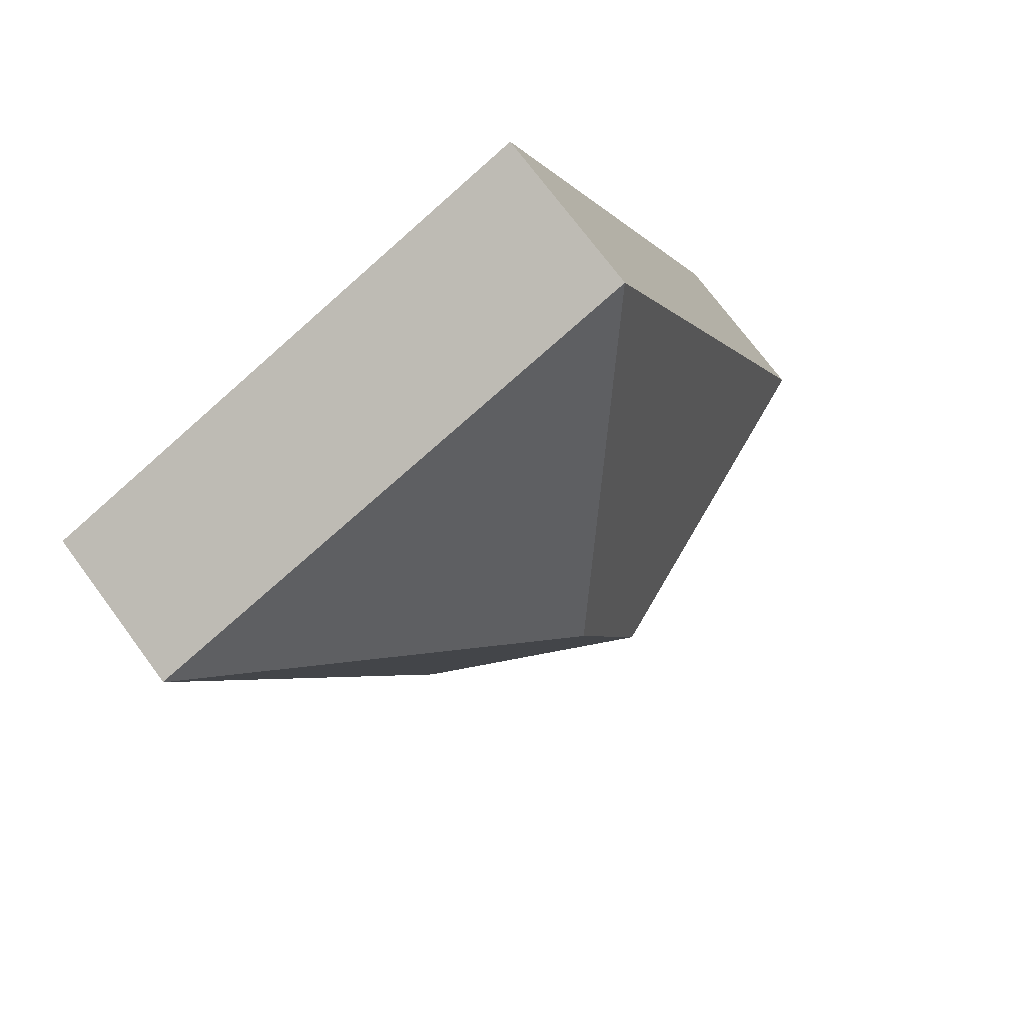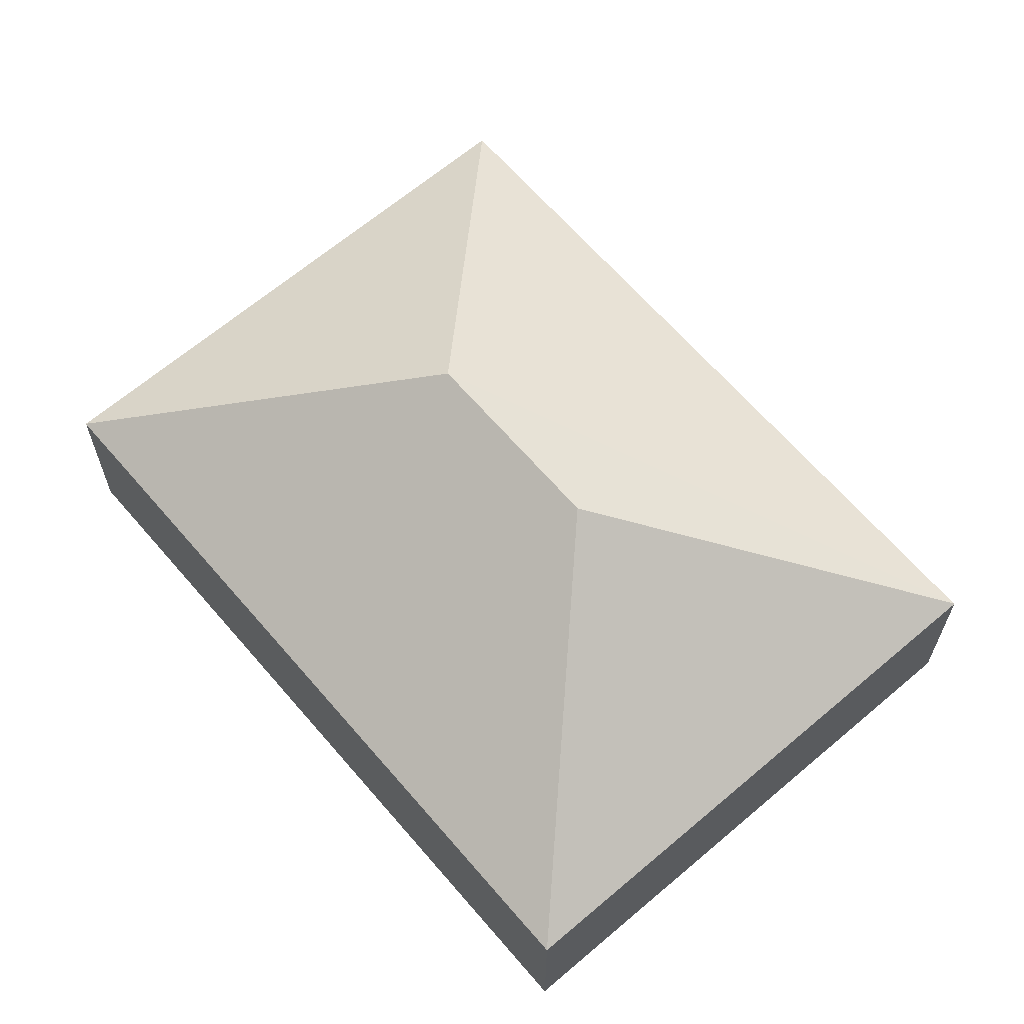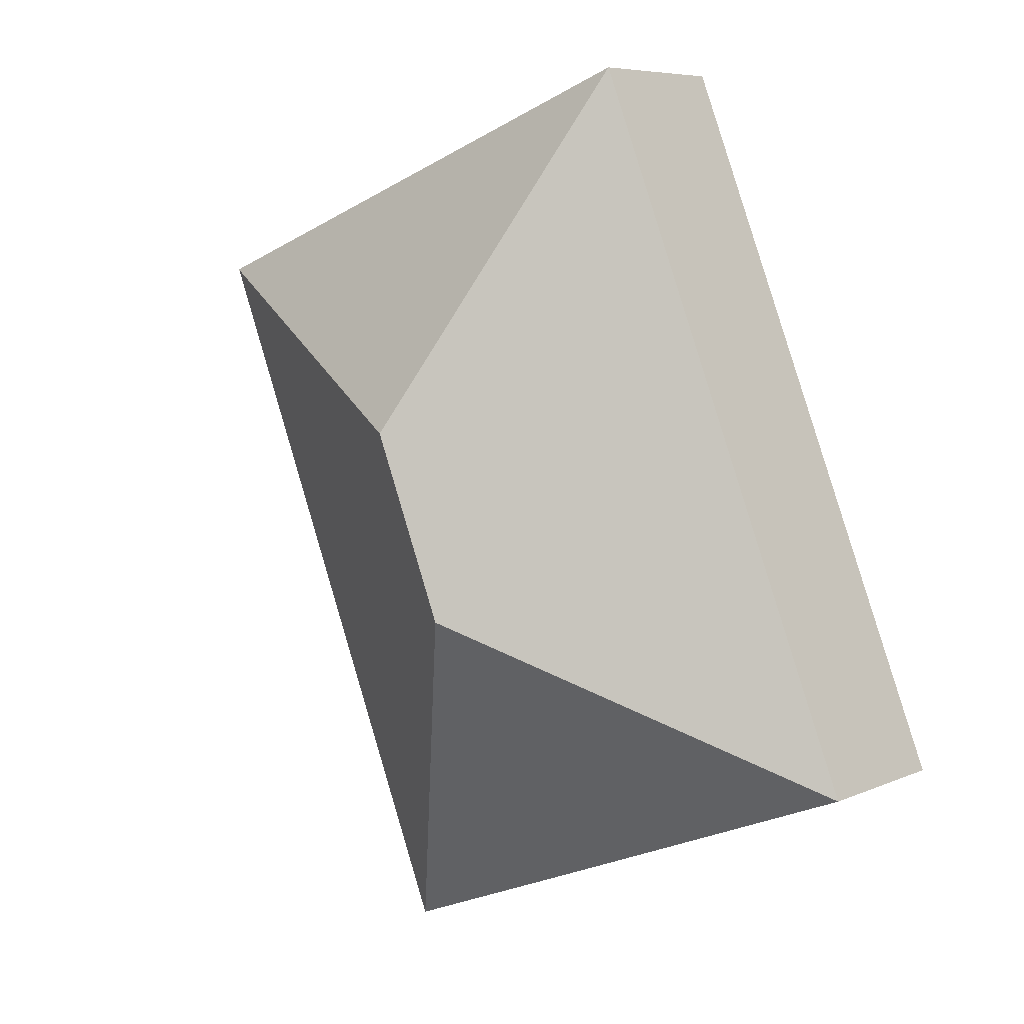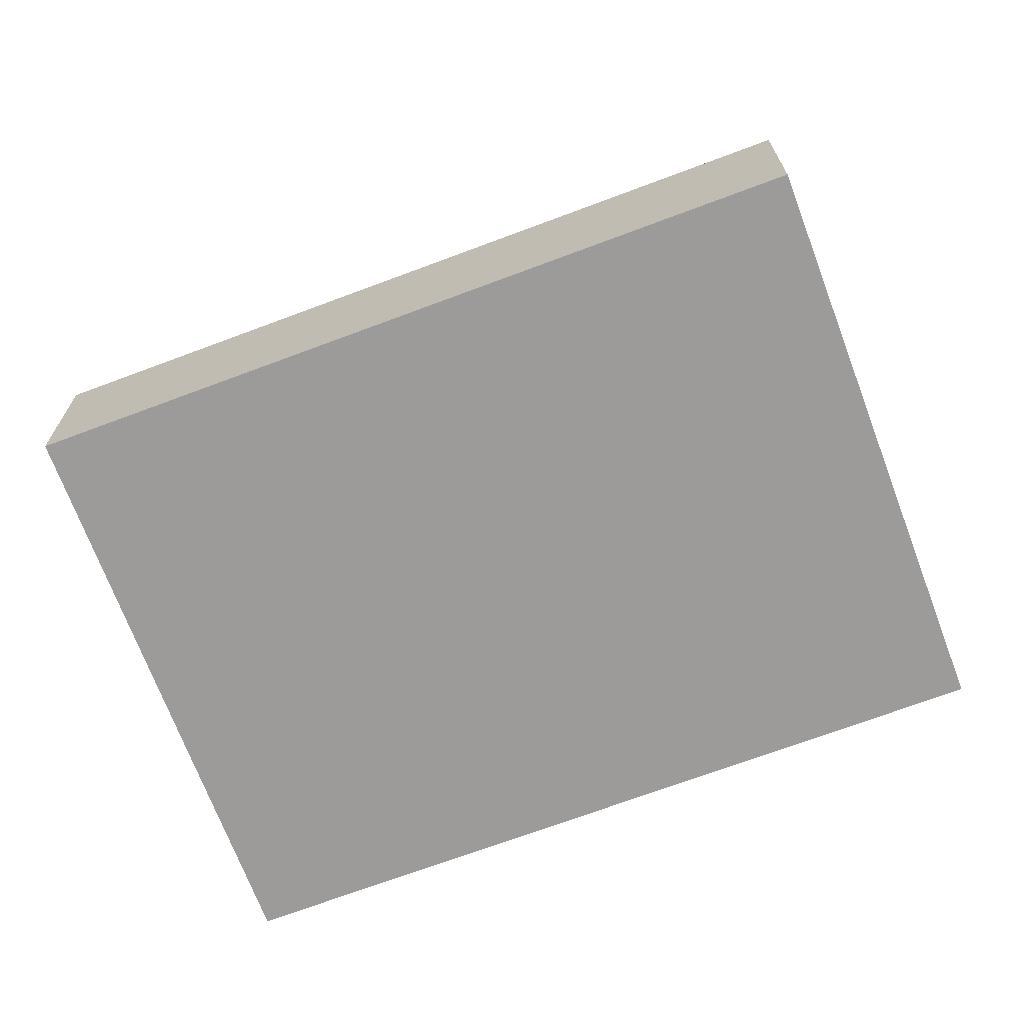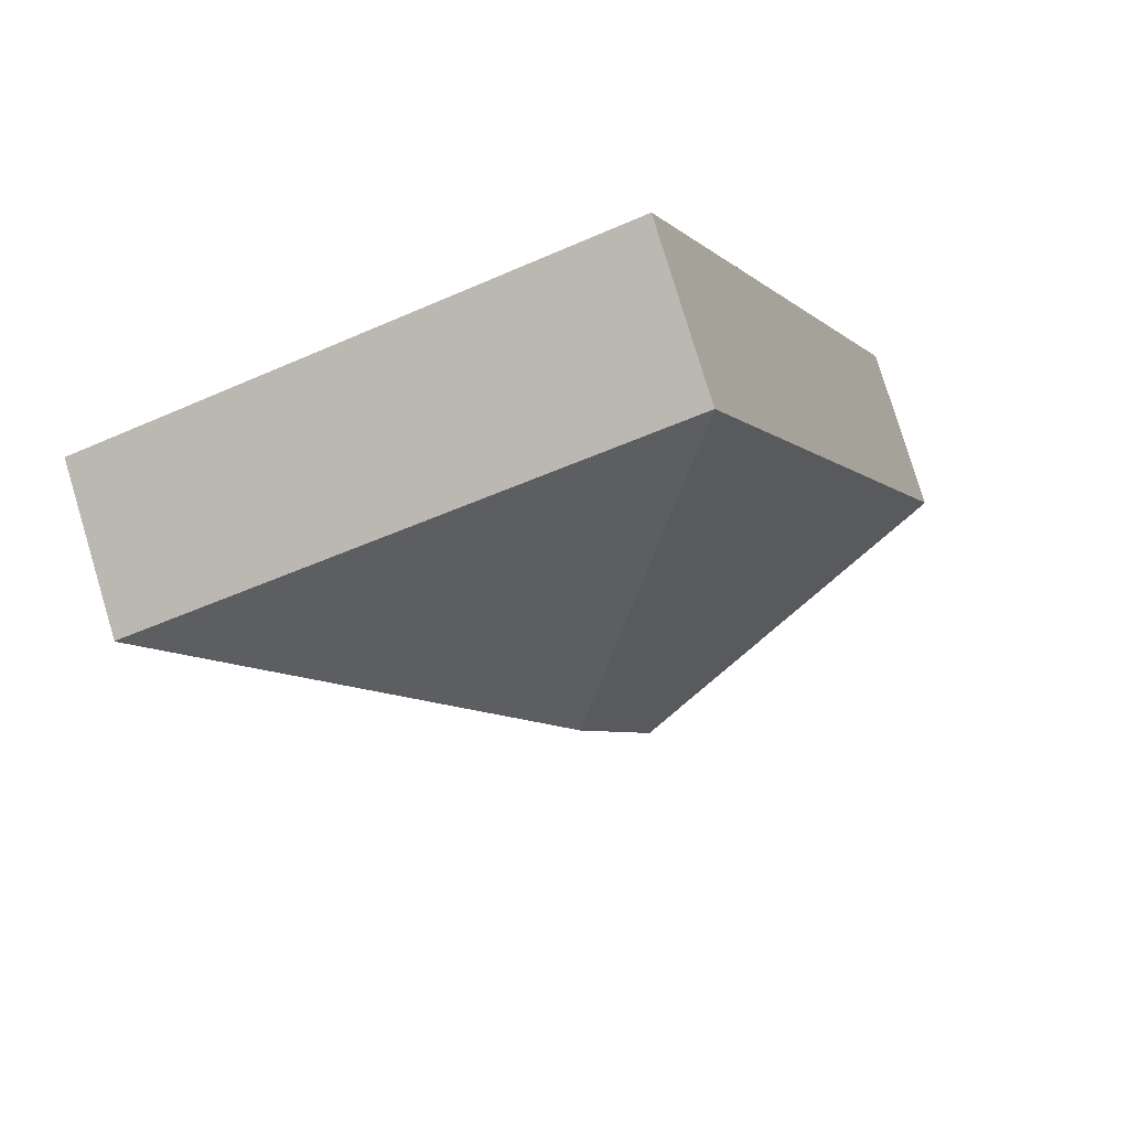
<metadata>
{"format":"obj","ext":"obj","renderer":"f3d","projection":"perspective","resolution":1024,"background":"white","views":[{"elev":73.4,"azim":143.4,"up":"+Z"},{"elev":64.8,"azim":-19.2,"up":"+Y"},{"elev":6.8,"azim":-141.6,"up":"+Z"},{"elev":-69.9,"azim":-48.0,"up":"+Y"},{"elev":79.0,"azim":163.2,"up":"+Z"}]}
</metadata>
<code>
v  18.98 3.983 11.91
v  10.34 7.983 8.132
v  6.574 3.994 16.77
v  18.97 3.993 11.89
v  0 3.995 2.446e-16
v  8.629 7.983 3.758
v  12.4 3.998 -4.879
v  7.683 3.993 -3.03
v  0.809 3.996 -0.317
v  12.4 2.988e-16 -4.879
v  7.683 1.855e-16 -3.03
v  0.809 1.941e-17 -0.317
v  0 0 0
v  6.574 -1.027e-15 16.77
v  18.98 -7.293e-16 11.91
v  18.97 -7.283e-16 11.89
g defaultobject
f 1 2 3
f 2 1 4
f 2 5 3
f 5 2 6
f 6 4 7
f 4 6 2
f 8 6 7
f 6 8 9
f 6 9 5
f 10 8 7
f 8 10 11
f 8 11 9
f 9 11 12
f 9 12 5
f 5 12 13
f 13 3 5
f 3 13 14
f 14 1 3
f 1 14 15
f 4 10 7
f 10 4 1
f 10 1 16
f 16 1 15
f 12 14 13
f 14 12 11
f 14 11 10
f 14 10 16
f 14 16 15

</code>
